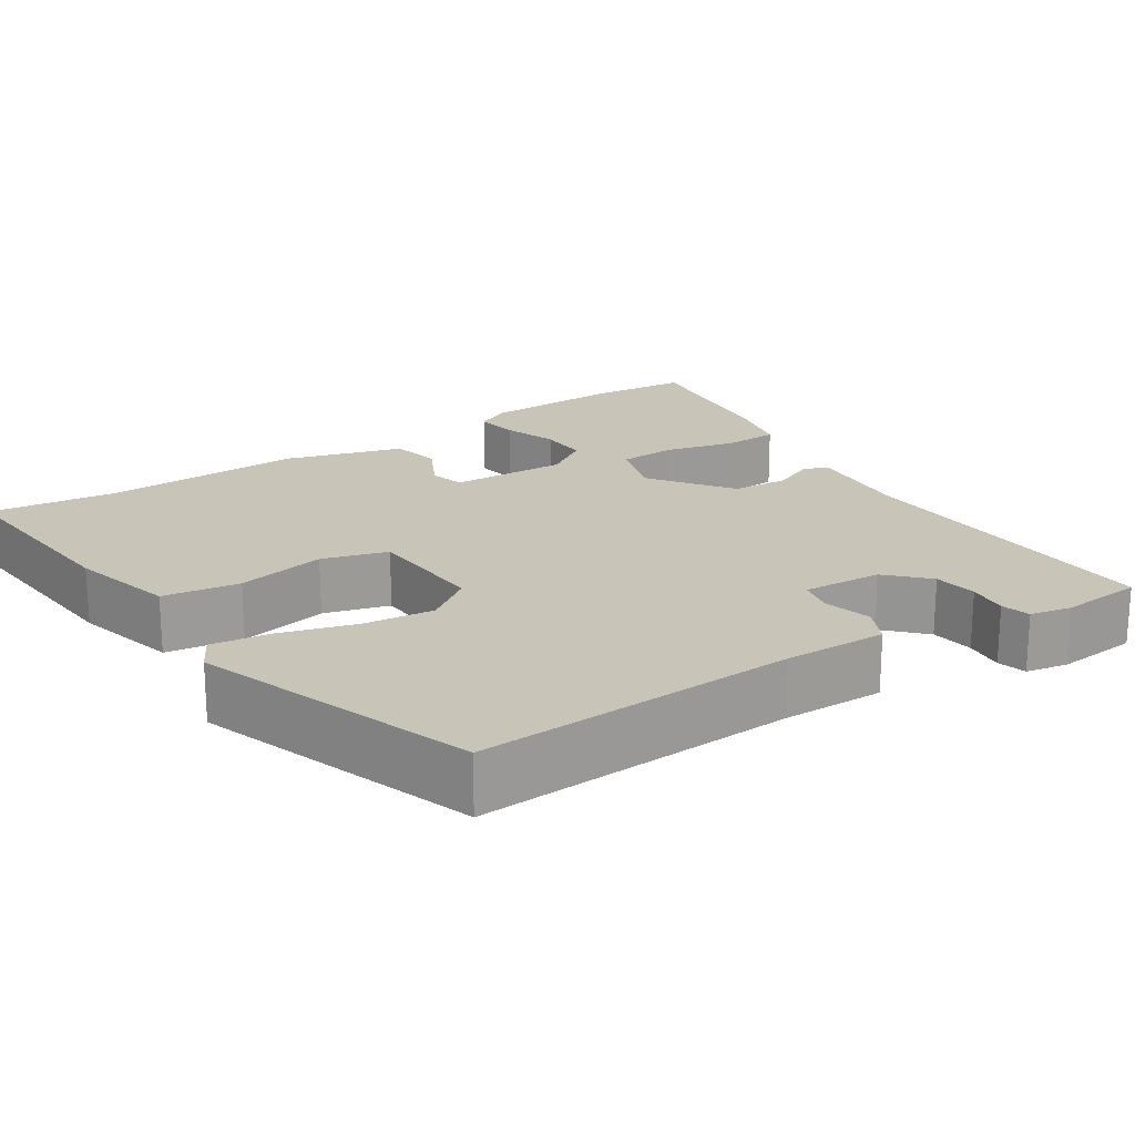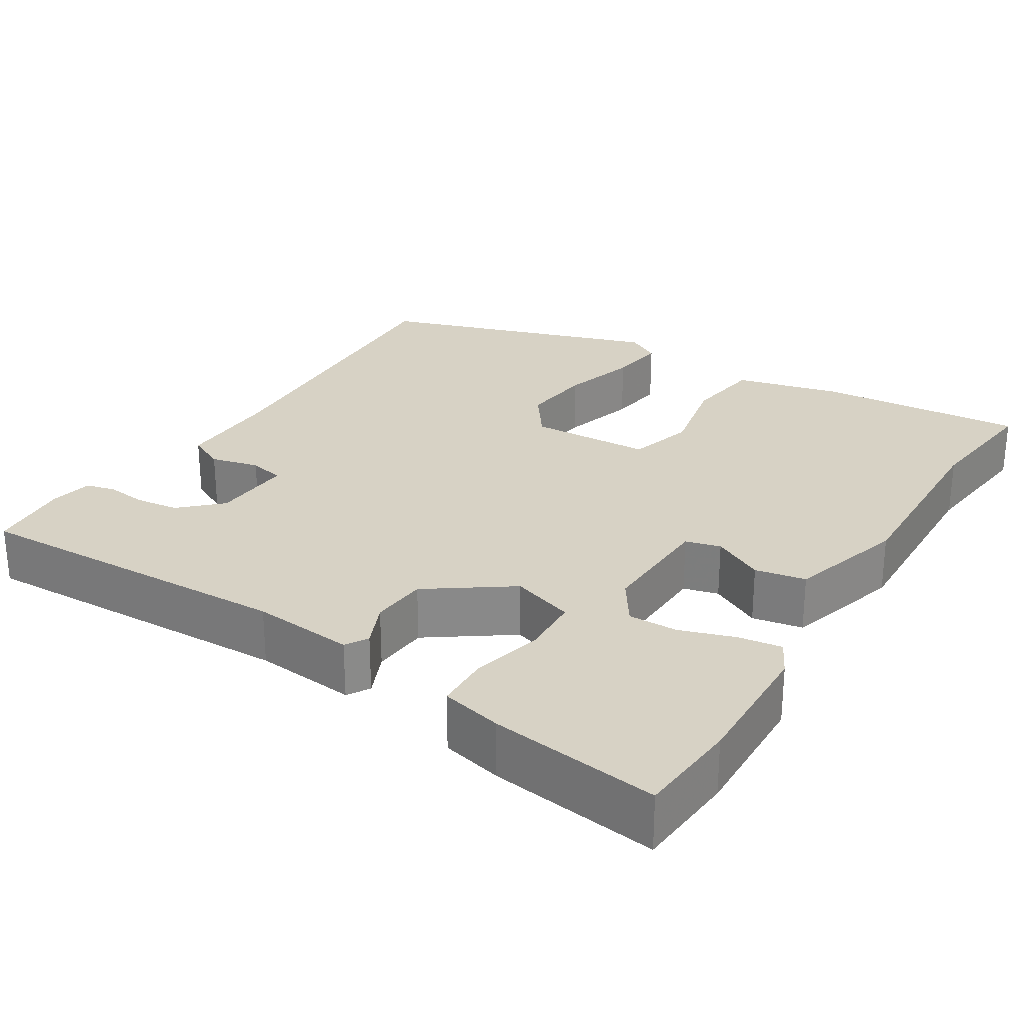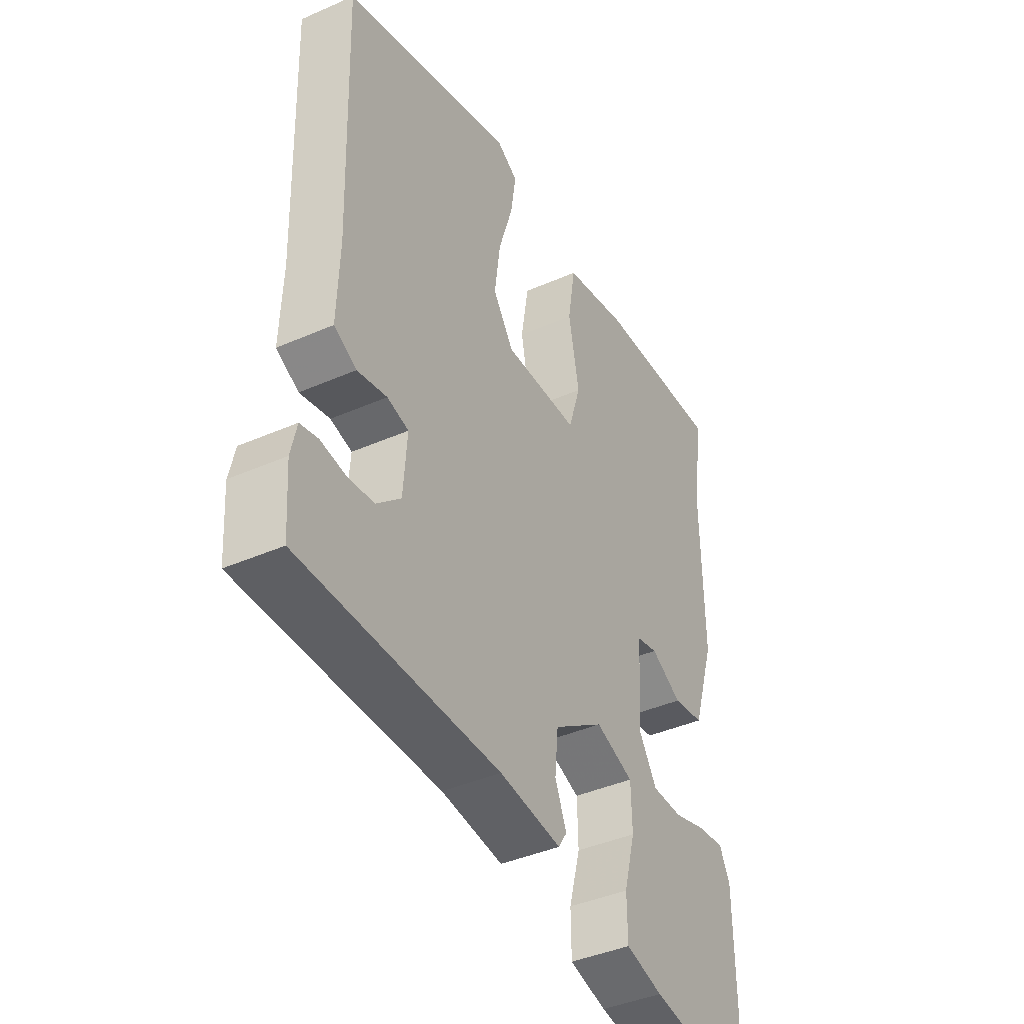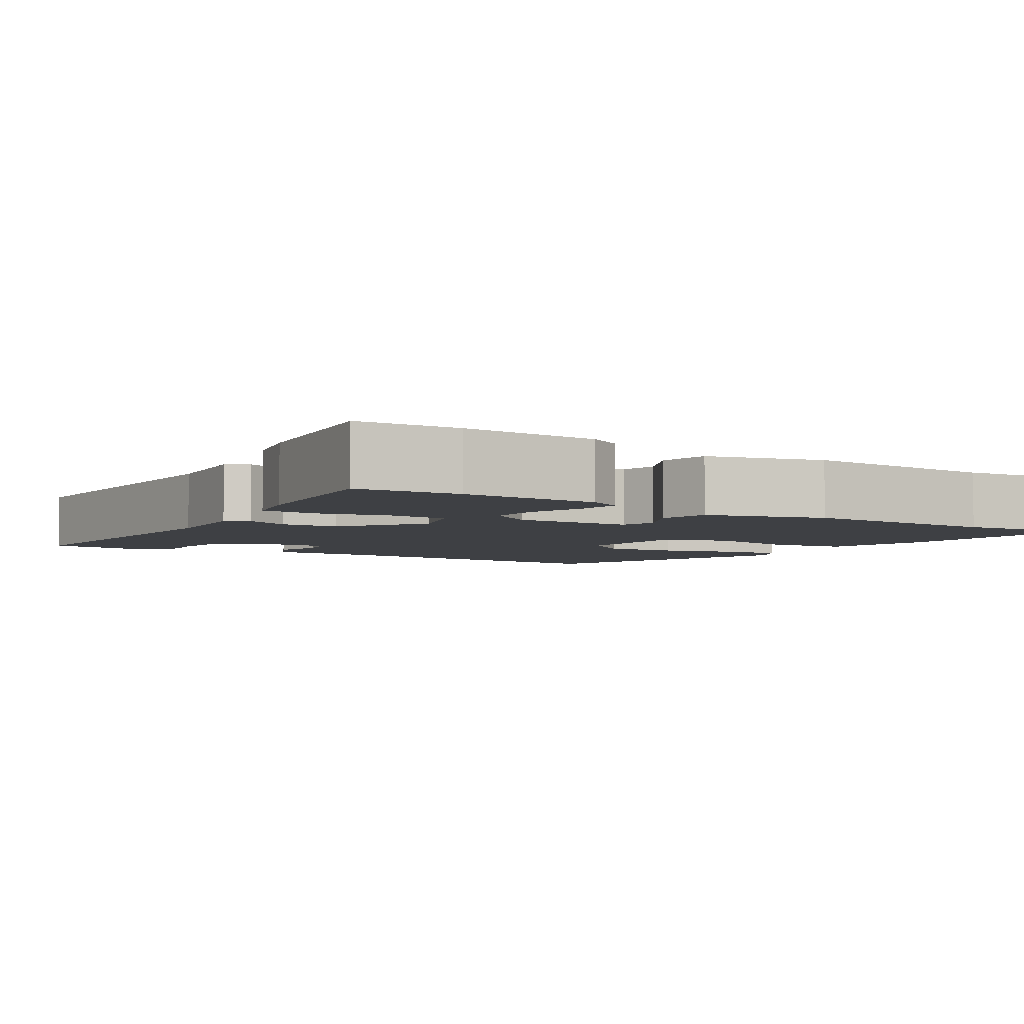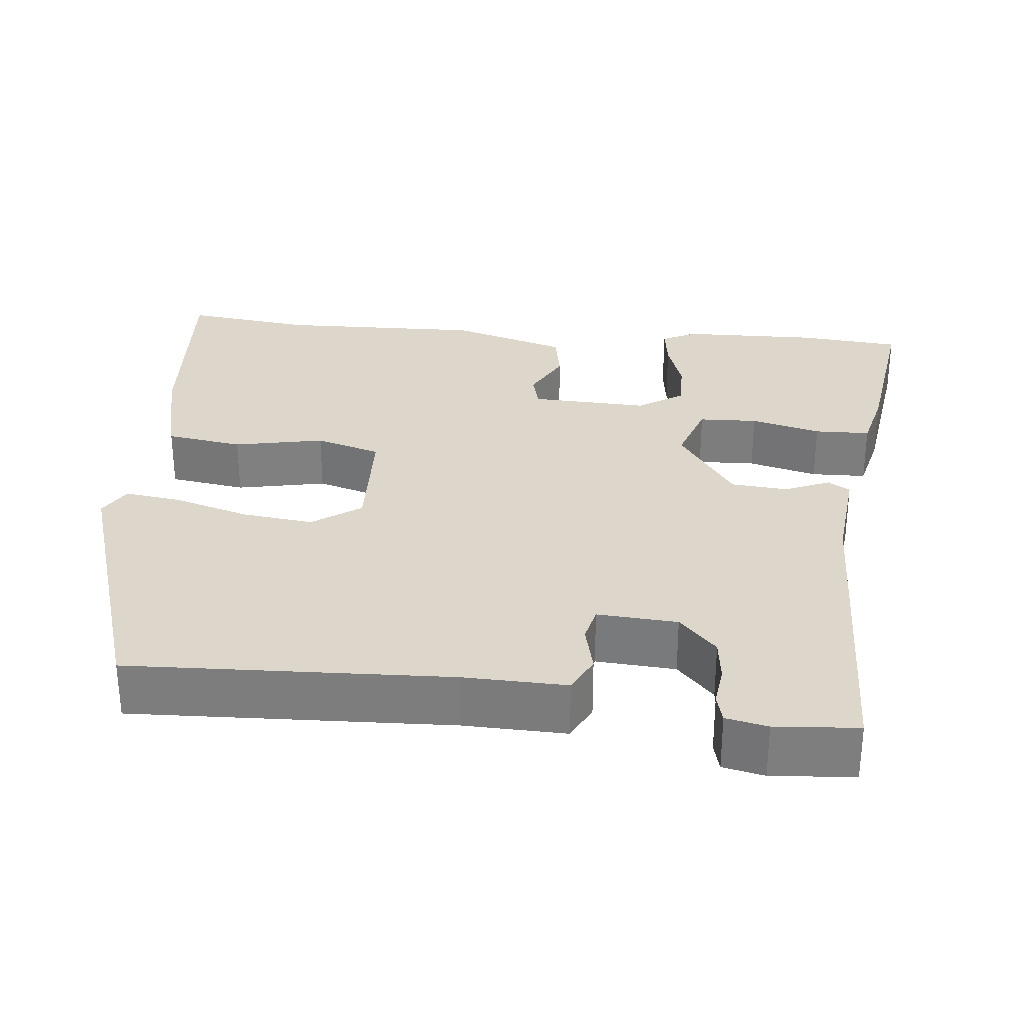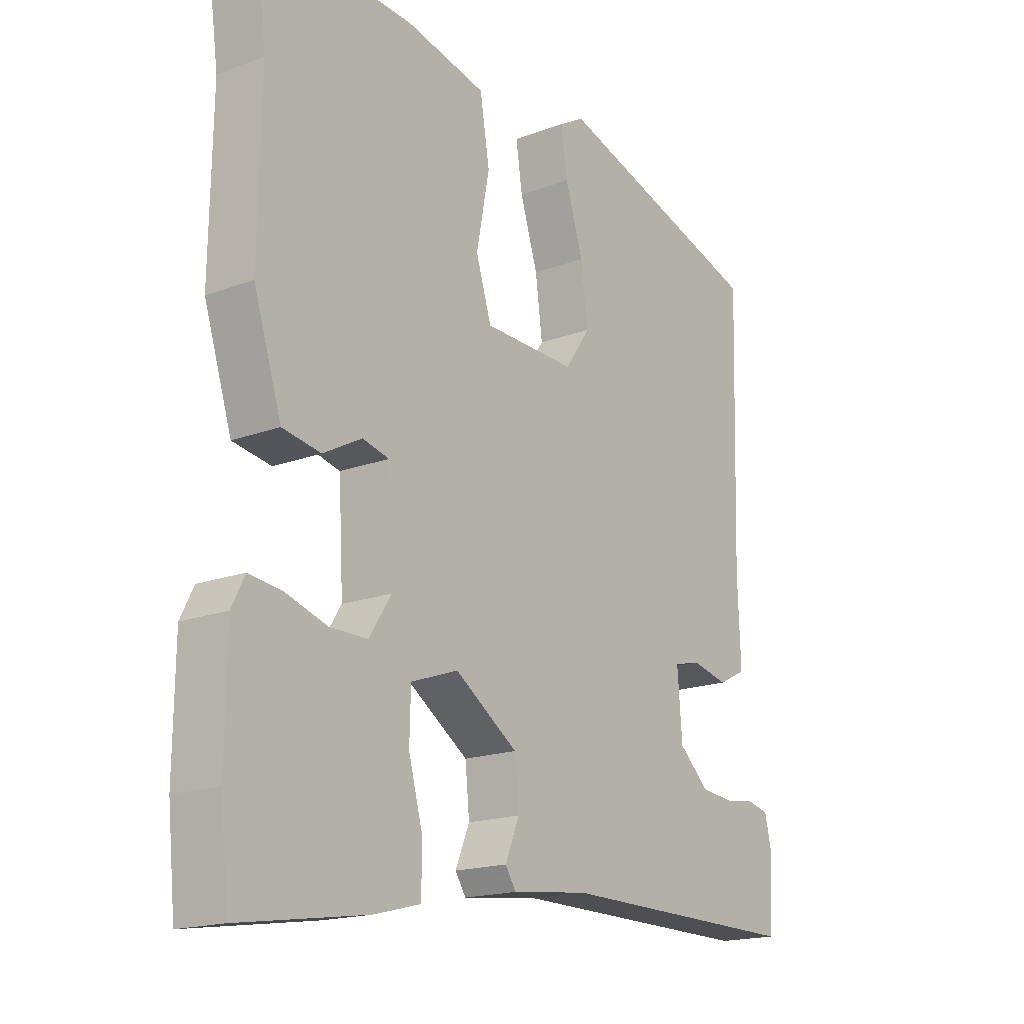
<metadata>
{"format":"obj","ext":"obj","renderer":"f3d","projection":"perspective","resolution":1024,"background":"white","views":[{"elev":20.1,"azim":55.3,"up":"+Y"},{"elev":27.2,"azim":-149.1,"up":"+Y"},{"elev":-41.2,"azim":118.1,"up":"+Z"},{"elev":-4.7,"azim":-124.3,"up":"+Y"},{"elev":30.4,"azim":95.1,"up":"+Y"},{"elev":-17.5,"azim":-53.3,"up":"+Z"}]}
</metadata>
<code>
v -0.482 0.07 0.365
v -0.504 0.07 0.528
v -0.239 0.07 0.512
v -0.103 0.07 0.481
v -0.087 0.07 0.383
v -0.109 0.07 0.268
v -0.083 0.07 0.185
v 0.073 0.07 0.181
v 0.116 0.07 0.243
v 0.104 0.07 0.334
v 0.074 0.07 0.43
v 0.063 0.07 0.503
v 0.106 0.07 0.528
v 0.466 0.07 0.416
v 0.454 0.07 0.007
v 0.459 0.07 -0.124
v 0.412 0.07 -0.148
v 0.35 0.07 -0.134
v 0.305 0.07 -0.145
v 0.313 0.07 -0.247
v 0.364 0.07 -0.294
v 0.42 0.07 -0.3
v 0.471 0.07 -0.293
v 0.508 0.07 -0.302
v 0.52 0.07 -0.355
v 0.513 0.07 -0.461
v 0.096 0.07 -0.456
v -0.034 0.07 -0.471
v -0.052 0.07 -0.443
v -0.028 0.07 -0.385
v -0.035 0.07 -0.313
v -0.141 0.07 -0.241
v -0.221 0.07 -0.269
v -0.223 0.07 -0.344
v -0.199 0.07 -0.433
v -0.2 0.07 -0.504
v -0.278 0.07 -0.524
v -0.494 0.07 -0.557
v -0.507 0.07 -0.427
v -0.505 0.07 -0.252
v -0.483 0.07 -0.208
v -0.427 0.07 -0.215
v -0.357 0.07 -0.237
v -0.293 0.07 -0.237
v -0.256 0.07 -0.179
v -0.264 0.07 -0.029
v -0.309 0.07 -0.018
v -0.374 0.07 -0.053
v -0.439 0.07 -0.042
v -0.486 0.07 0.106
v -0.482 0 0.365
v -0.504 0 0.528
v -0.239 0 0.512
v -0.103 0 0.481
v -0.087 0 0.383
v -0.109 0 0.268
v -0.083 0 0.185
v 0.073 0 0.181
v 0.116 0 0.243
v 0.104 0 0.334
v 0.074 0 0.43
v 0.063 0 0.503
v 0.106 0 0.528
v 0.466 0 0.416
v 0.454 0 0.007
v 0.459 0 -0.124
v 0.412 0 -0.148
v 0.35 0 -0.134
v 0.305 0 -0.145
v 0.313 0 -0.247
v 0.364 0 -0.294
v 0.42 0 -0.3
v 0.471 0 -0.293
v 0.508 0 -0.302
v 0.52 0 -0.355
v 0.513 0 -0.461
v 0.096 0 -0.456
v -0.034 0 -0.471
v -0.052 0 -0.443
v -0.028 0 -0.385
v -0.035 0 -0.313
v -0.141 0 -0.241
v -0.221 0 -0.269
v -0.223 0 -0.344
v -0.199 0 -0.433
v -0.2 0 -0.504
v -0.278 0 -0.524
v -0.494 0 -0.557
v -0.507 0 -0.427
v -0.505 0 -0.252
v -0.483 0 -0.208
v -0.427 0 -0.215
v -0.357 0 -0.237
v -0.293 0 -0.237
v -0.256 0 -0.179
v -0.264 0 -0.029
v -0.309 0 -0.018
v -0.374 0 -0.053
v -0.439 0 -0.042
v -0.486 0 0.106
f 47 48 49 50
f 46 47 50 1
f 40 41 42 43
f 40 43 44
f 39 40 44
f 38 39 44
f 37 38 44 45
f 34 35 36 37
f 33 34 37 45
f 27 28 29 30
f 27 30 31
f 26 27 31
f 25 26 31 32
f 22 23 24 25
f 21 22 25 32
f 15 16 17 18
f 15 18 19
f 14 15 19
f 13 14 19
f 10 11 12 13
f 9 10 13 19
f 8 9 19 20
f 3 4 5 6
f 3 6 7
f 46 1 2 3
f 46 3 7
f 32 33 45 46
f 20 21 32 46
f 7 8 20 46
f 100 99 98 97
f 51 100 97 96
f 93 92 91 90
f 94 93 90
f 94 90 89
f 94 89 88
f 95 94 88 87
f 87 86 85 84
f 95 87 84 83
f 80 79 78 77
f 81 80 77
f 81 77 76
f 82 81 76 75
f 75 74 73 72
f 82 75 72 71
f 68 67 66 65
f 69 68 65
f 69 65 64
f 69 64 63
f 63 62 61 60
f 69 63 60 59
f 70 69 59 58
f 56 55 54 53
f 57 56 53
f 53 52 51 96
f 57 53 96
f 96 95 83 82
f 96 82 71 70
f 96 70 58 57
f 1 51 52 2
f 2 52 53 3
f 3 53 54 4
f 4 54 55 5
f 5 55 56 6
f 6 56 57 7
f 7 57 58 8
f 8 58 59 9
f 9 59 60 10
f 10 60 61 11
f 11 61 62 12
f 12 62 63 13
f 13 63 64 14
f 14 64 65 15
f 15 65 66 16
f 16 66 67 17
f 17 67 68 18
f 18 68 69 19
f 19 69 70 20
f 20 70 71 21
f 21 71 72 22
f 22 72 73 23
f 23 73 74 24
f 24 74 75 25
f 25 75 76 26
f 26 76 77 27
f 27 77 78 28
f 28 78 79 29
f 29 79 80 30
f 30 80 81 31
f 31 81 82 32
f 32 82 83 33
f 33 83 84 34
f 34 84 85 35
f 35 85 86 36
f 36 86 87 37
f 37 87 88 38
f 38 88 89 39
f 39 89 90 40
f 40 90 91 41
f 41 91 92 42
f 42 92 93 43
f 43 93 94 44
f 44 94 95 45
f 45 95 96 46
f 46 96 97 47
f 47 97 98 48
f 48 98 99 49
f 49 99 100 50
f 50 100 51 1

</code>
